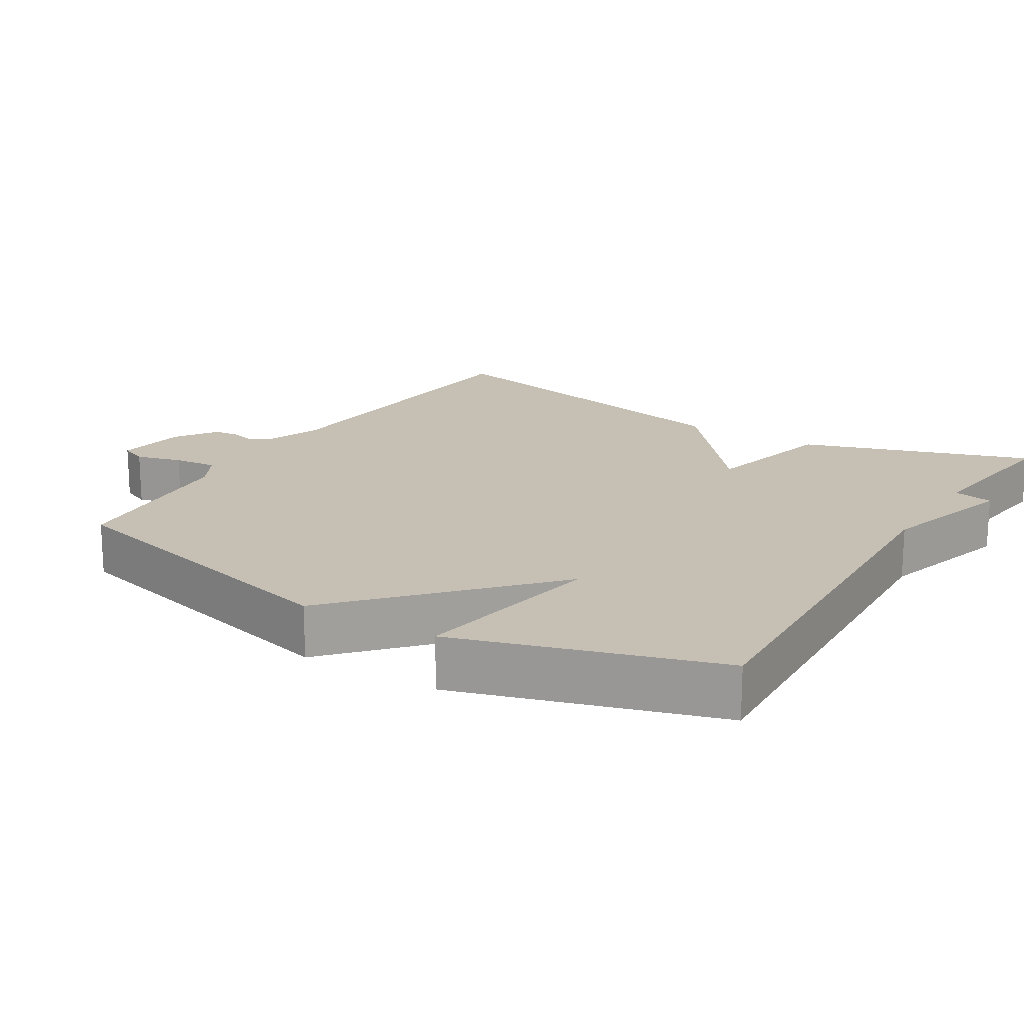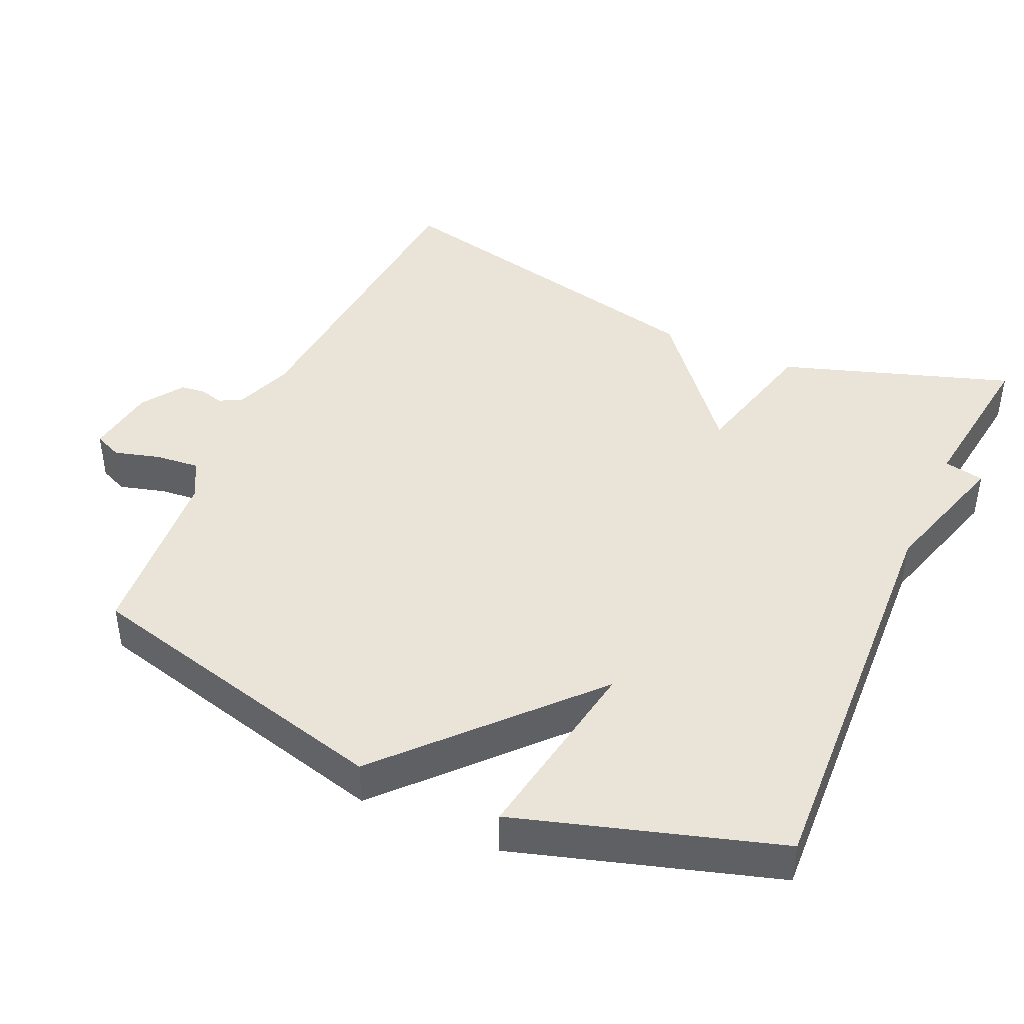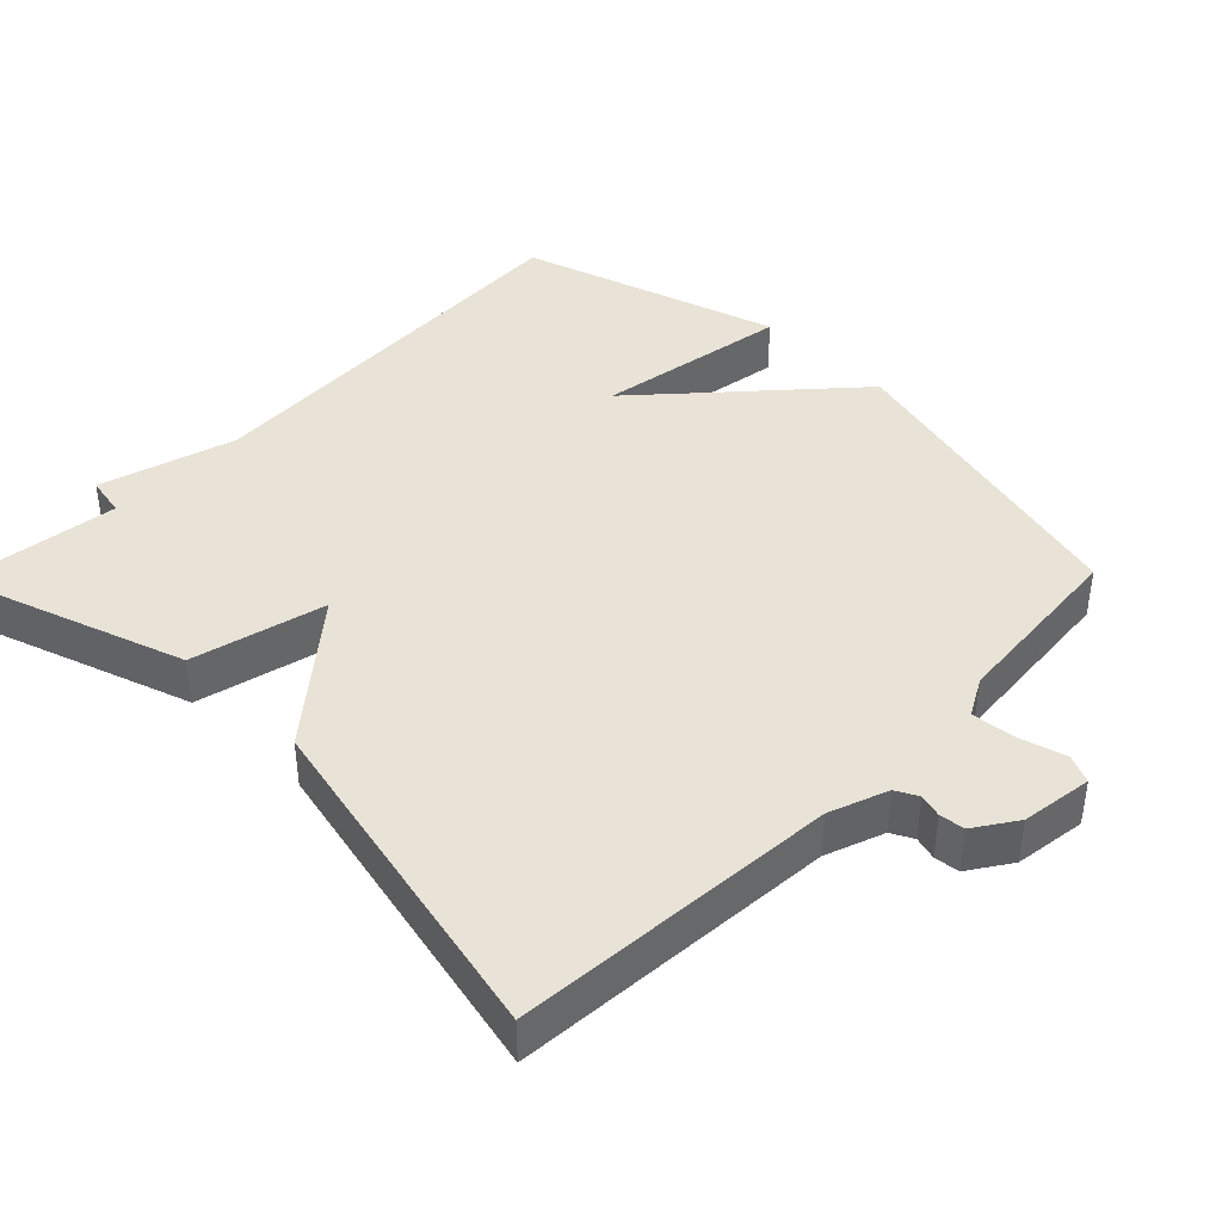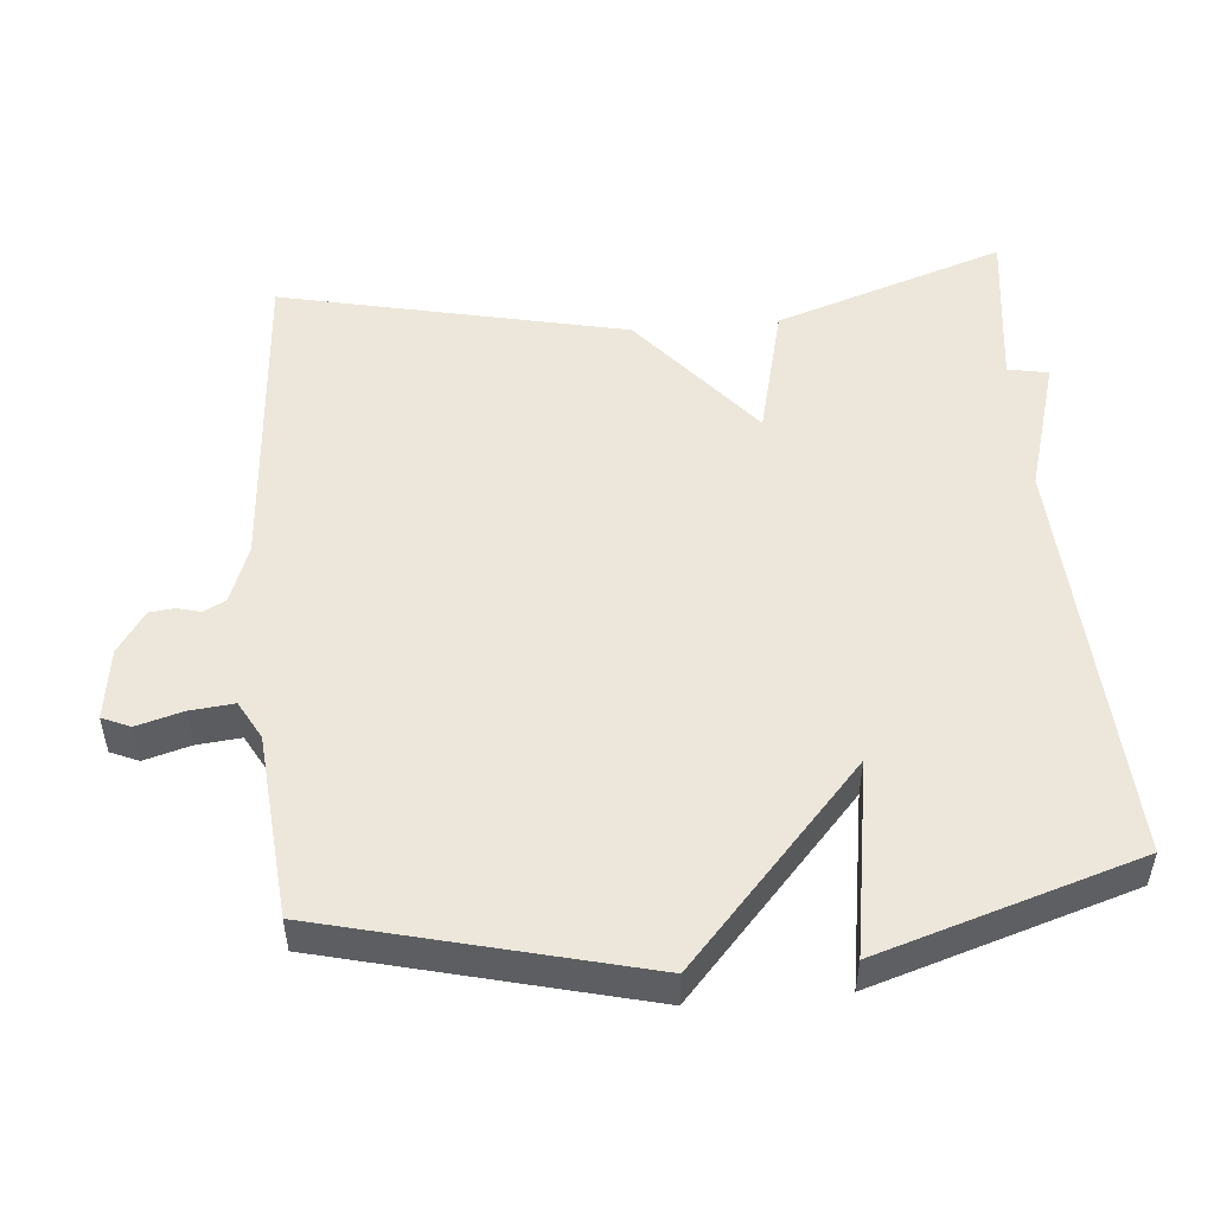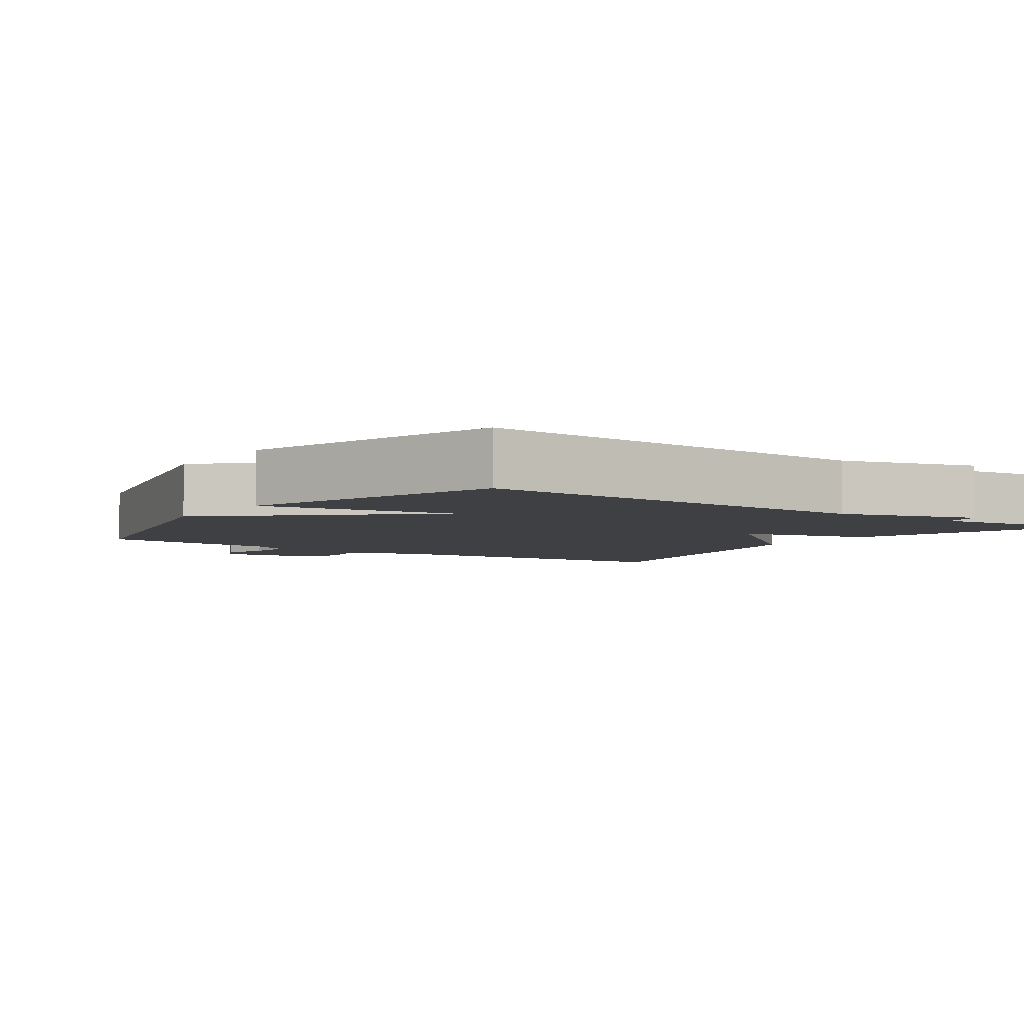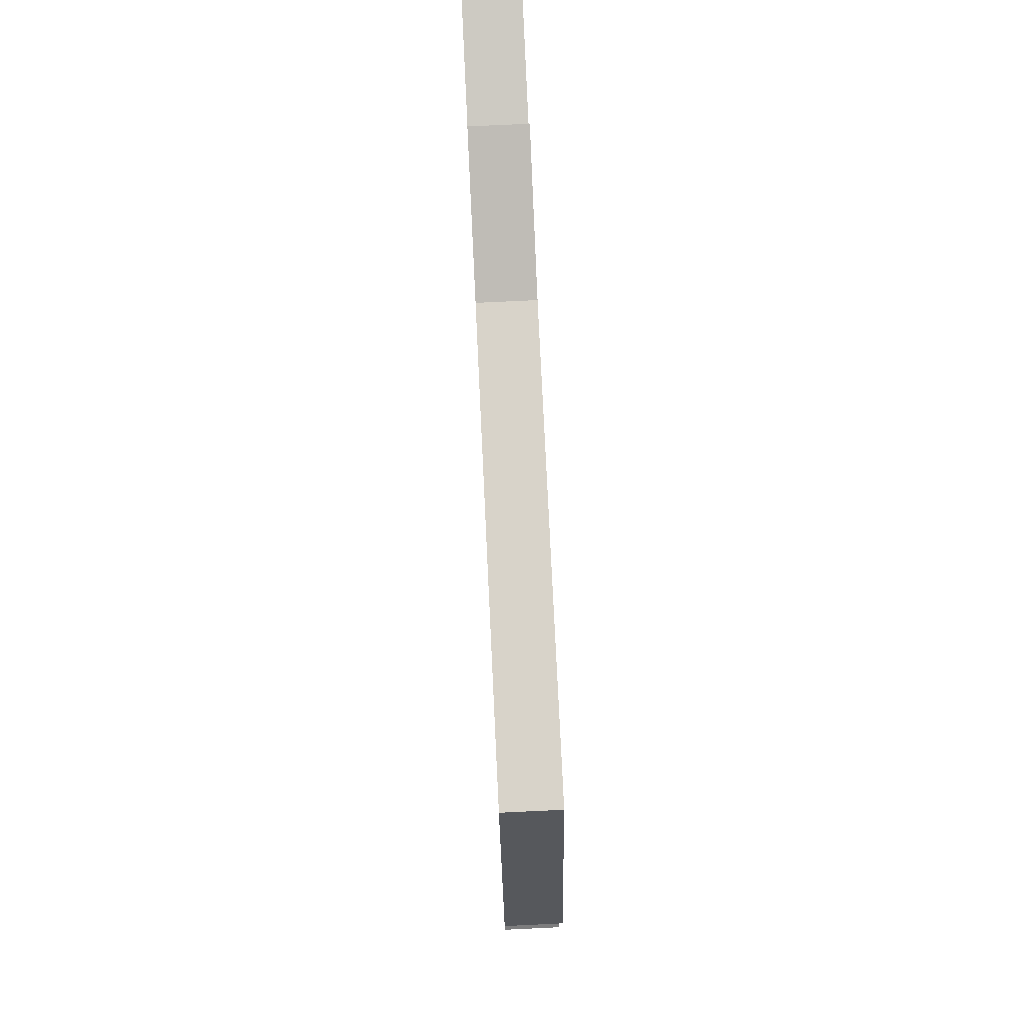
<metadata>
{"format":"obj","ext":"obj","renderer":"f3d","projection":"perspective","resolution":1024,"background":"white","views":[{"elev":18.1,"azim":-58.3,"up":"+Y"},{"elev":43.3,"azim":-65.7,"up":"+Y"},{"elev":41.5,"azim":134.4,"up":"+Y"},{"elev":51.1,"azim":-95.1,"up":"+Y"},{"elev":-4.8,"azim":-35.1,"up":"+Y"},{"elev":78.8,"azim":-92.7,"up":"+Z"}]}
</metadata>
<code>
v -0.5 0.07 -0.5
v -0.611 0.07 -0.061
v -0.342 0.07 0.184
v -0.611 0.07 0.139
v -0.5 0.07 0.5
v 0.075 0.07 0.471
v 0.264 0.07 0.527
v 0.275 0.07 0.471
v 0.5 0.07 0.5
v 0.393 0.07 0.18
v 0.207 0.07 0.134
v 0.393 0.07 -0.02
v 0.5 0.07 -0.5
v 0.05 0.07 -0.534
v -0.031 0.07 -0.564
v -0.047 0.07 -0.595
v -0.038 0.07 -0.627
v -0.042 0.07 -0.662
v -0.1 0.07 -0.701
v -0.199 0.07 -0.715
v -0.216 0.07 -0.676
v -0.198 0.07 -0.612
v -0.192 0.07 -0.551
v -0.245 0.07 -0.522
v -0.5 0 -0.5
v -0.611 0 -0.061
v -0.342 0 0.184
v -0.611 0 0.139
v -0.5 0 0.5
v 0.075 0 0.471
v 0.264 0 0.527
v 0.275 0 0.471
v 0.5 0 0.5
v 0.393 0 0.18
v 0.207 0 0.134
v 0.393 0 -0.02
v 0.5 0 -0.5
v 0.05 0 -0.534
v -0.031 0 -0.564
v -0.047 0 -0.595
v -0.038 0 -0.627
v -0.042 0 -0.662
v -0.1 0 -0.701
v -0.199 0 -0.715
v -0.216 0 -0.676
v -0.198 0 -0.612
v -0.192 0 -0.551
v -0.245 0 -0.522
f 20 21 22
f 19 20 22
f 18 19 22
f 17 18 22
f 16 17 22
f 15 16 22 23
f 14 15 23 24
f 1 2 3
f 24 1 3
f 14 24 3
f 13 14 3
f 12 13 3
f 11 12 3
f 10 11 3
f 9 10 3
f 8 9 3
f 3 4 5 6
f 3 6 7 8
f 46 45 44
f 46 44 43
f 46 43 42
f 46 42 41
f 46 41 40
f 47 46 40 39
f 48 47 39 38
f 27 26 25
f 27 25 48
f 27 48 38
f 27 38 37
f 27 37 36
f 27 36 35
f 27 35 34
f 27 34 33
f 27 33 32
f 30 29 28 27
f 32 31 30 27
f 1 25 26 2
f 2 26 27 3
f 3 27 28 4
f 4 28 29 5
f 5 29 30 6
f 6 30 31 7
f 7 31 32 8
f 8 32 33 9
f 9 33 34 10
f 10 34 35 11
f 11 35 36 12
f 12 36 37 13
f 13 37 38 14
f 14 38 39 15
f 15 39 40 16
f 16 40 41 17
f 17 41 42 18
f 18 42 43 19
f 19 43 44 20
f 20 44 45 21
f 21 45 46 22
f 22 46 47 23
f 23 47 48 24
f 24 48 25 1

</code>
